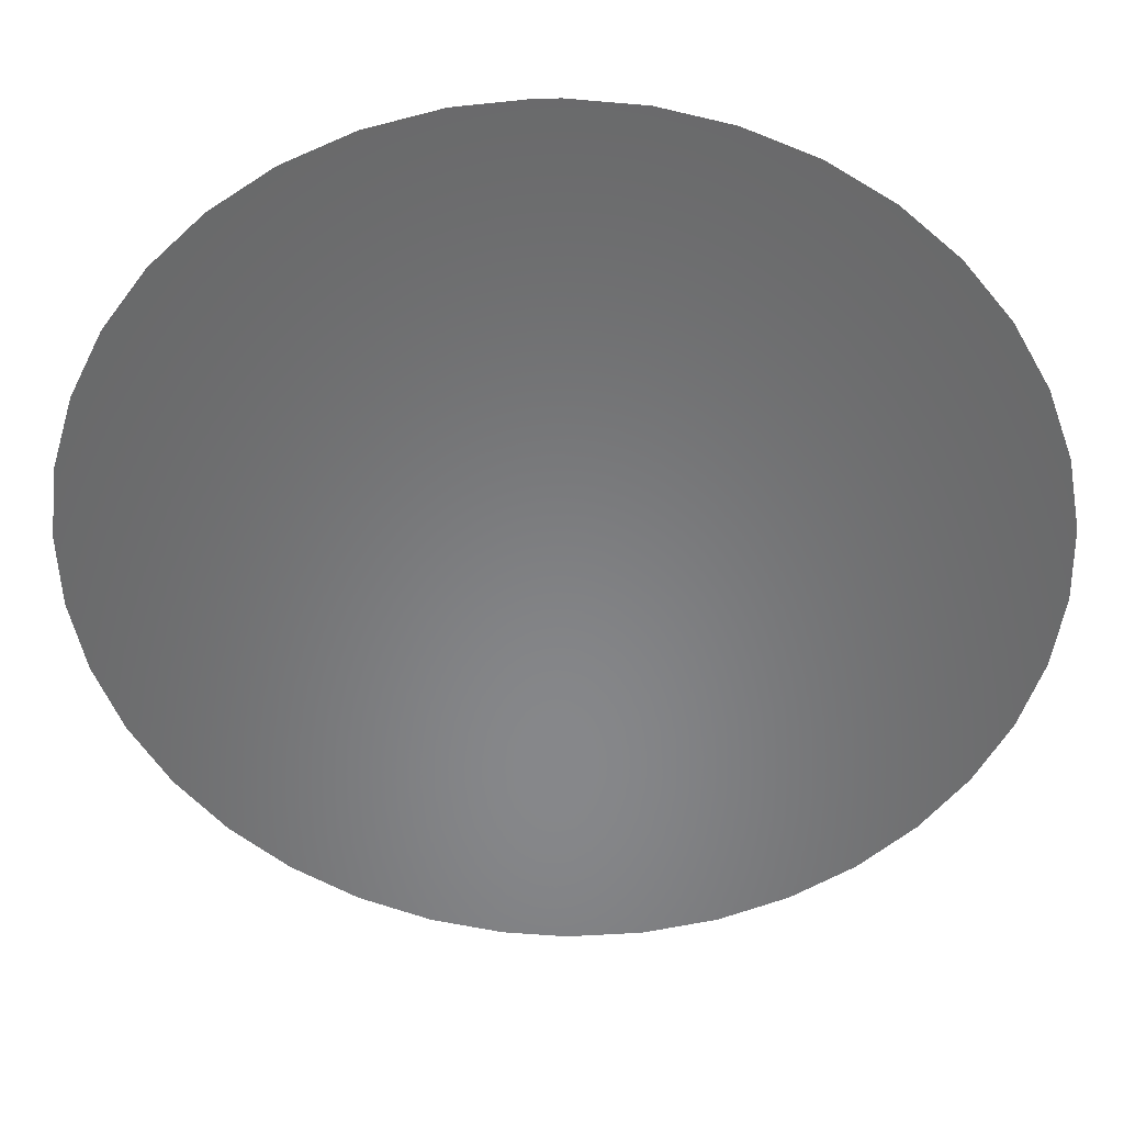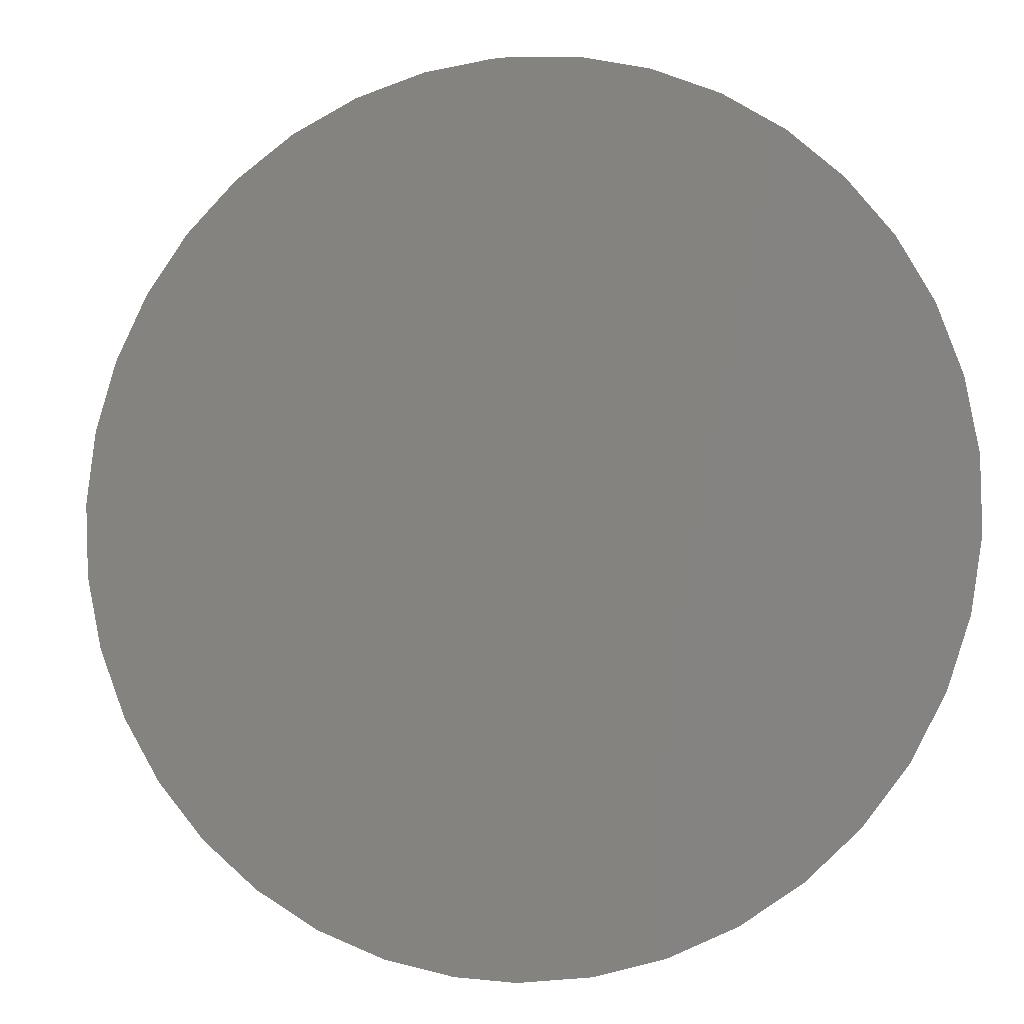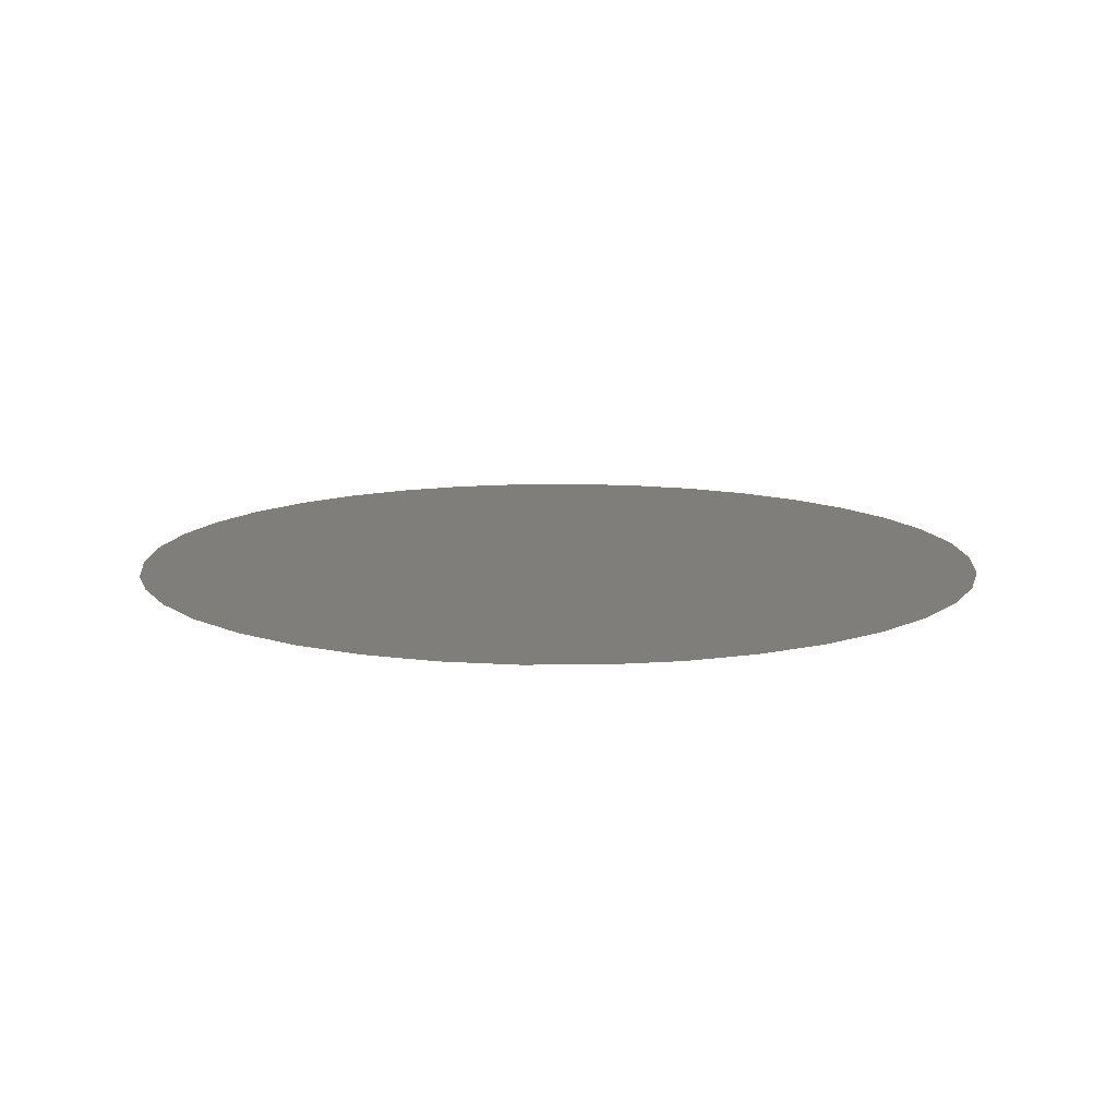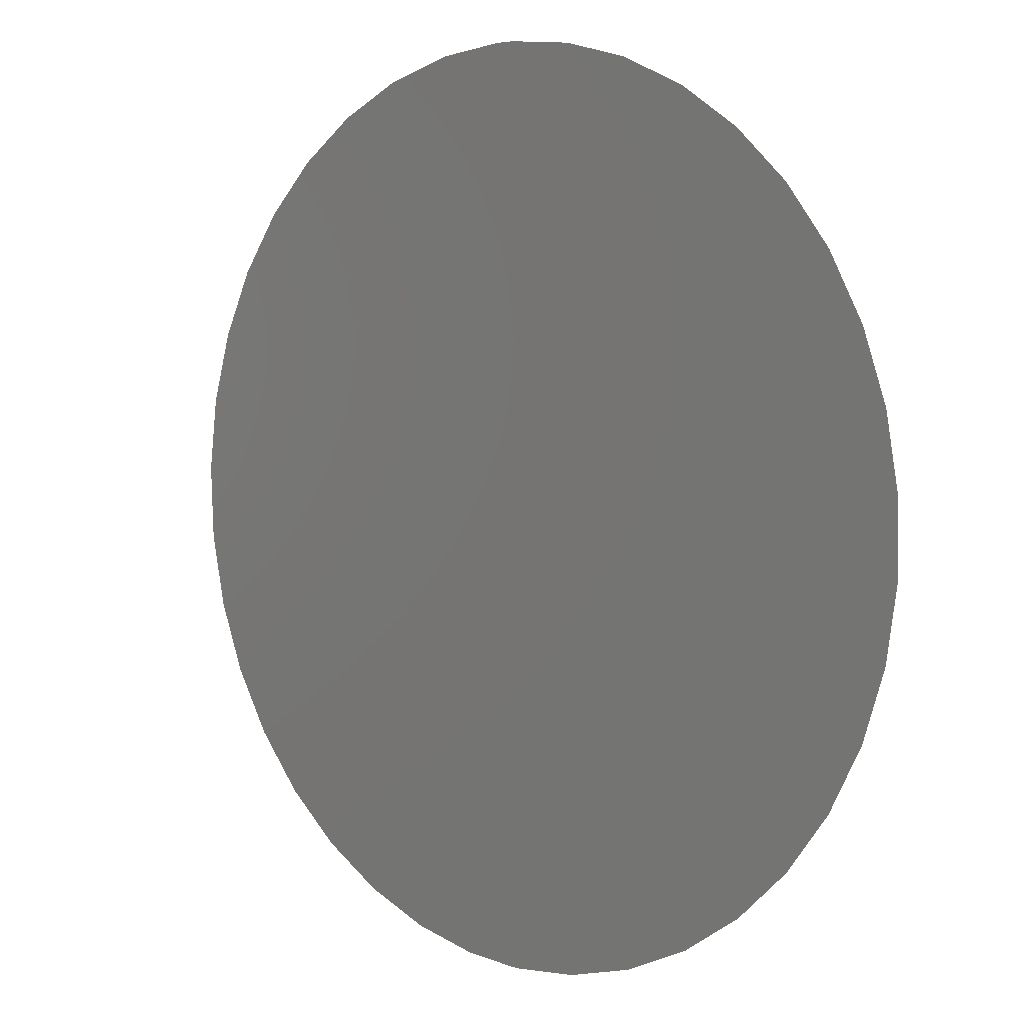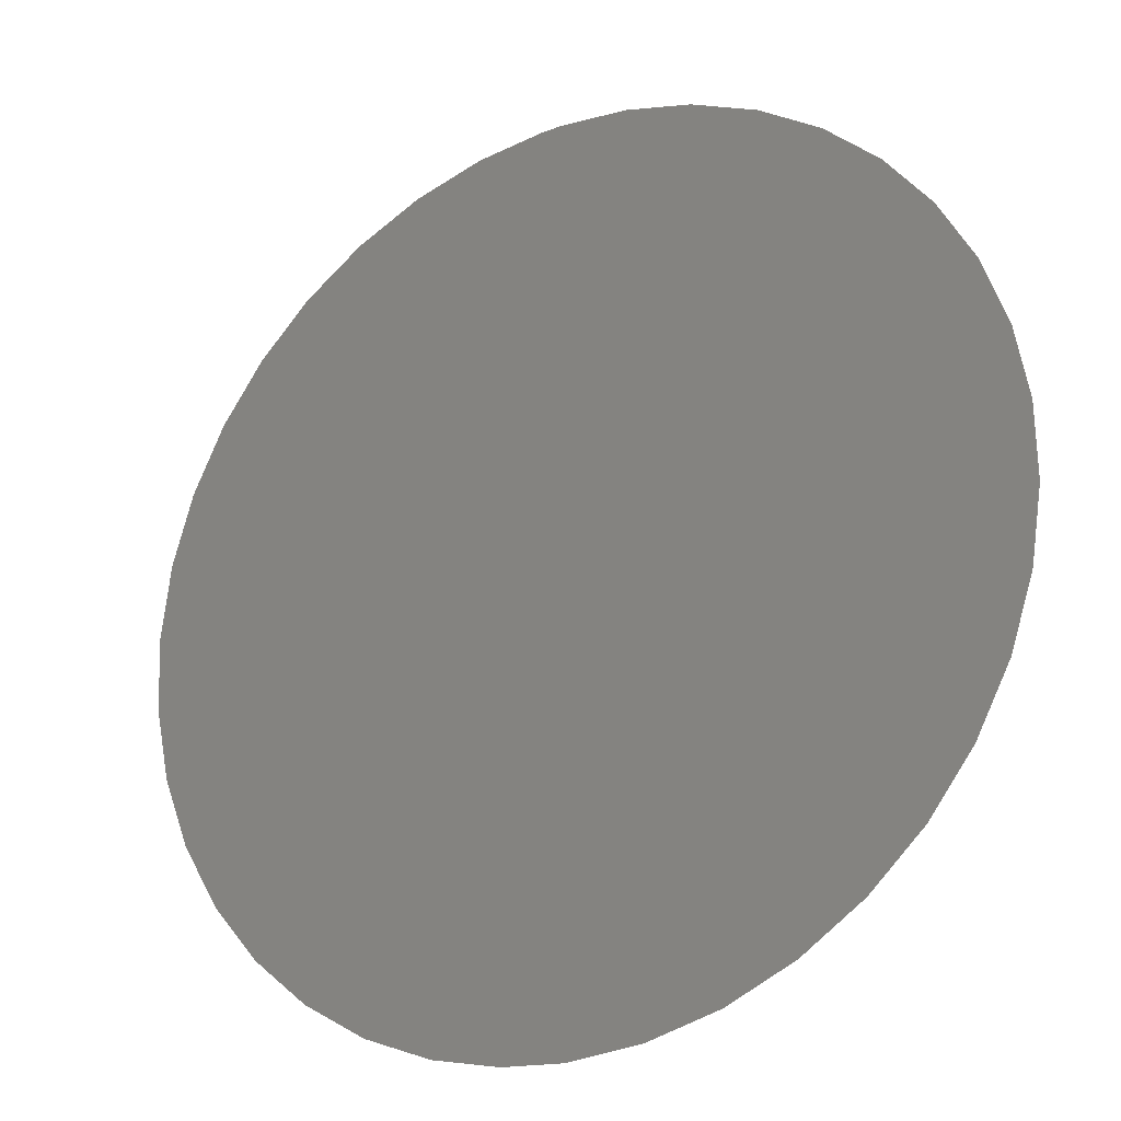
<metadata>
{"format":"stl","ext":"stl","renderer":"f3d","projection":"perspective","resolution":1024,"background":"white","views":[{"elev":35.7,"azim":1.6,"up":"+Z"},{"elev":-5.2,"azim":15.6,"up":"+Z"},{"elev":12.3,"azim":-102.1,"up":"+Y"},{"elev":5.4,"azim":43.2,"up":"+Z"},{"elev":-23.6,"azim":30.9,"up":"+Z"}]}
</metadata>
<code>
# stl→obj: 40 verts, 38 faces
v 0.1526 0.2395 -0.03439
v 0.1526 0.2395 -0.03596
v 0.1524 0.2395 -0.03752
v 0.1523 0.2395 -0.03284
v 0.1519 0.2395 -0.03902
v 0.1518 0.2395 -0.03135
v 0.1512 0.2395 -0.04041
v 0.151 0.2395 -0.02998
v 0.1502 0.2395 -0.04167
v 0.1501 0.2395 -0.02875
v 0.1491 0.2395 -0.04275
v 0.1489 0.2395 -0.0277
v 0.1478 0.2395 -0.04362
v 0.1475 0.2395 -0.02685
v 0.1463 0.2395 -0.04427
v 0.1461 0.2395 -0.02624
v 0.1448 0.2395 -0.04468
v 0.1446 0.2395 -0.02589
v 0.1433 0.2395 -0.04482
v 0.1431 0.2395 -0.02577
v 0.1431 0.2395 -0.04482
v 0.1427 0.2395 -0.02578
v 0.1419 0.2395 -0.04474
v 0.1412 0.2395 -0.02597
v 0.1404 0.2395 -0.04443
v 0.1397 0.2395 -0.02642
v 0.139 0.2395 -0.04386
v 0.1383 0.2395 -0.0271
v 0.1376 0.2395 -0.04306
v 0.137 0.2395 -0.02802
v 0.1364 0.2395 -0.04204
v 0.1359 0.2395 -0.02913
v 0.1354 0.2395 -0.04084
v 0.135 0.2395 -0.03041
v 0.1346 0.2395 -0.03948
v 0.1343 0.2395 -0.03183
v 0.134 0.2395 -0.03801
v 0.1338 0.2395 -0.03334
v 0.1337 0.2395 -0.03647
v 0.1336 0.2395 -0.0349
f 1 2 3
f 1 3 4
f 4 3 5
f 4 5 6
f 6 5 7
f 6 7 8
f 8 7 9
f 8 9 10
f 10 9 11
f 10 11 12
f 12 11 13
f 12 13 14
f 14 13 15
f 14 15 16
f 16 15 17
f 16 17 18
f 18 17 19
f 18 19 20
f 20 19 21
f 20 21 22
f 22 21 23
f 22 23 24
f 24 23 25
f 24 25 26
f 26 25 27
f 26 27 28
f 28 27 29
f 28 29 30
f 30 29 31
f 30 31 32
f 32 31 33
f 32 33 34
f 34 33 35
f 34 35 36
f 36 35 37
f 36 37 38
f 38 37 39
f 38 39 40

</code>
